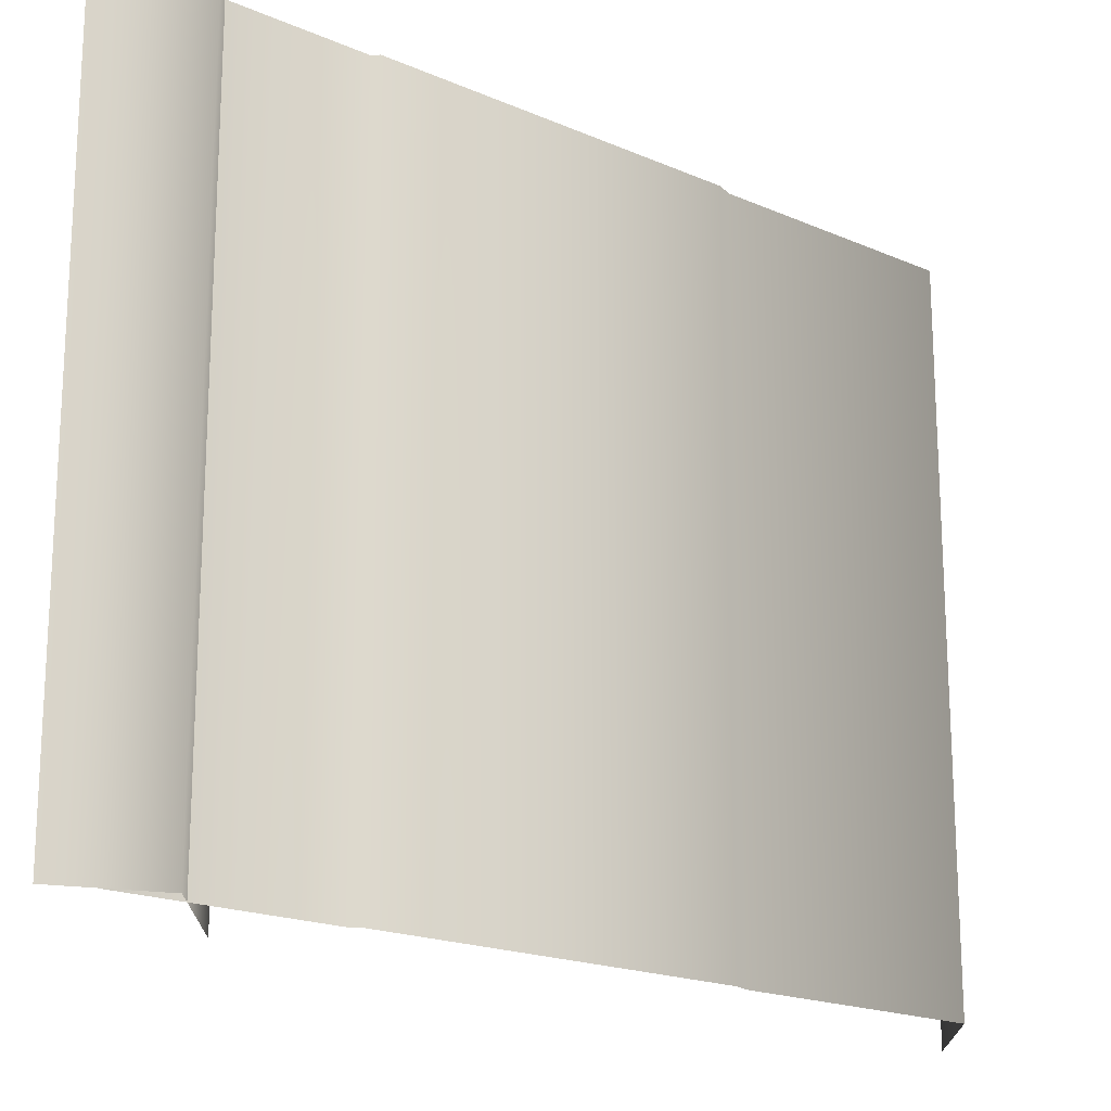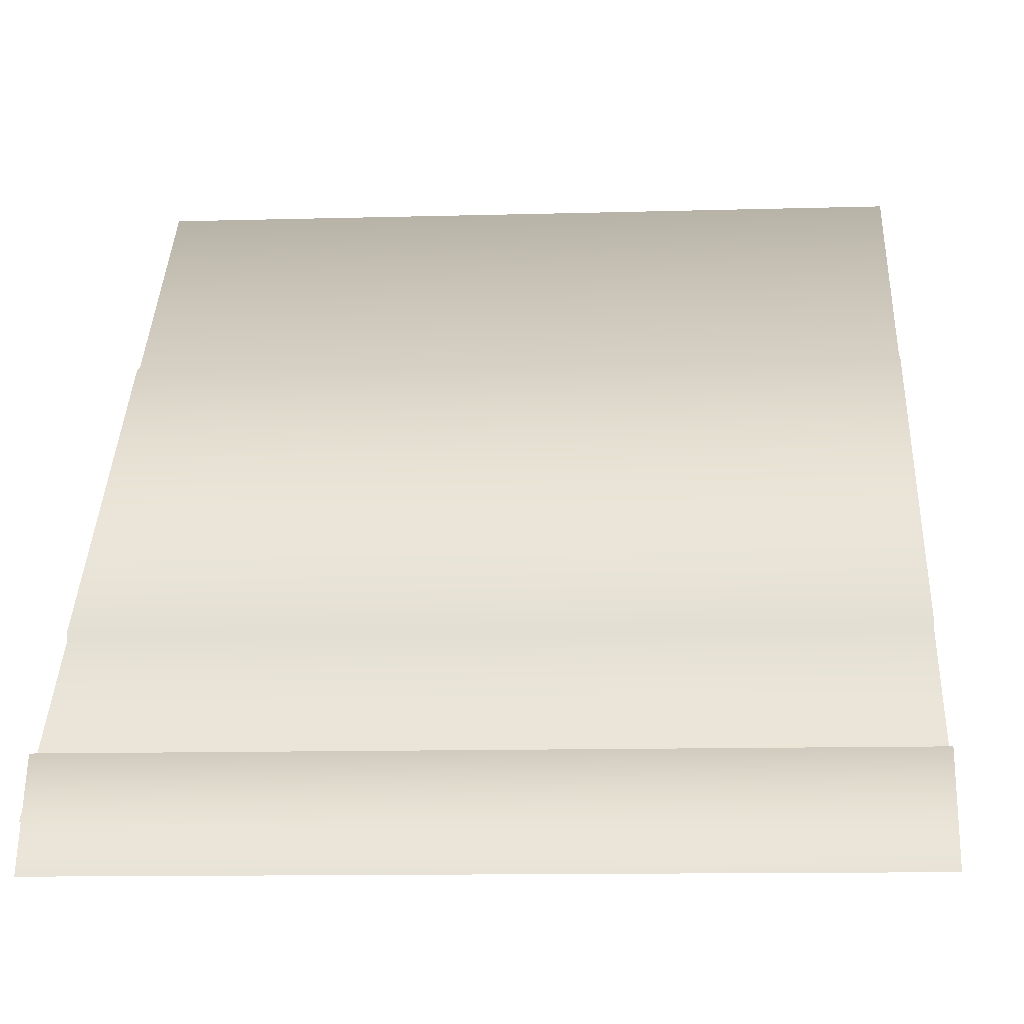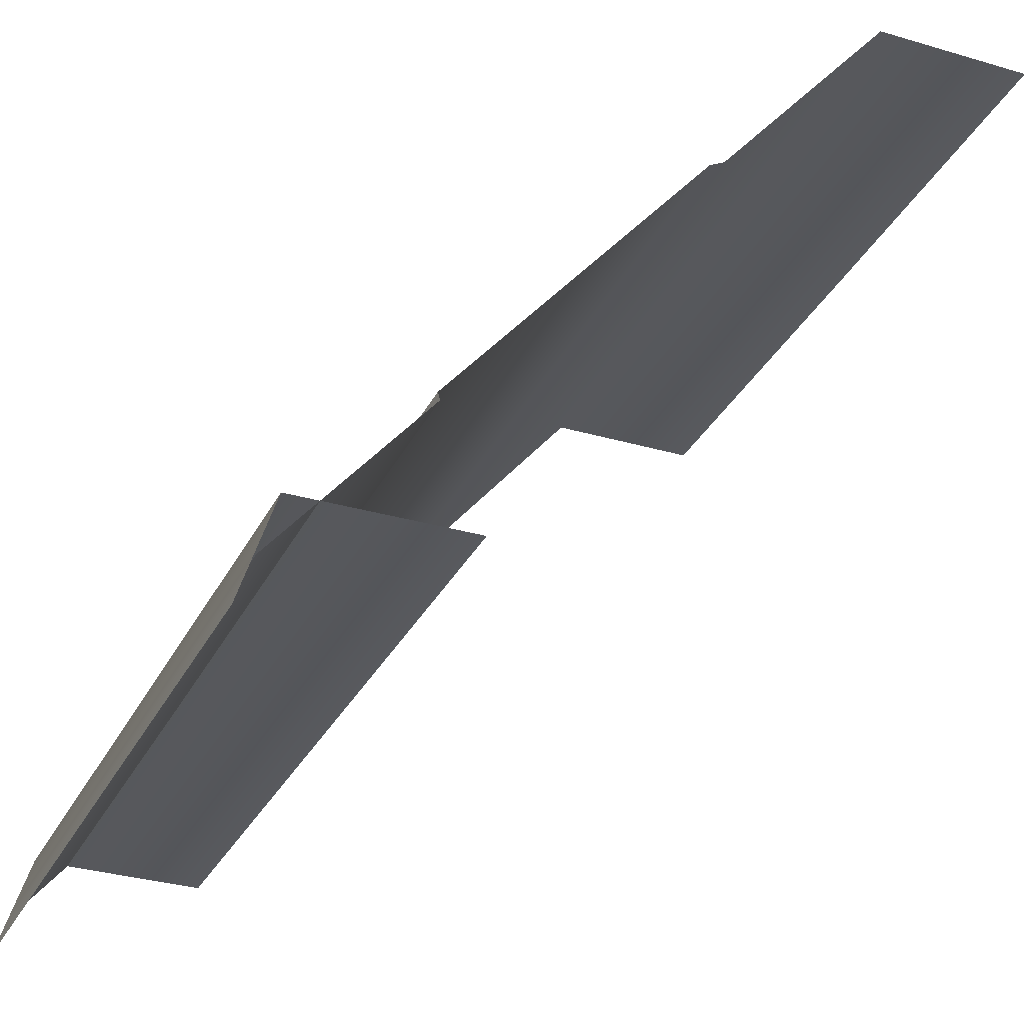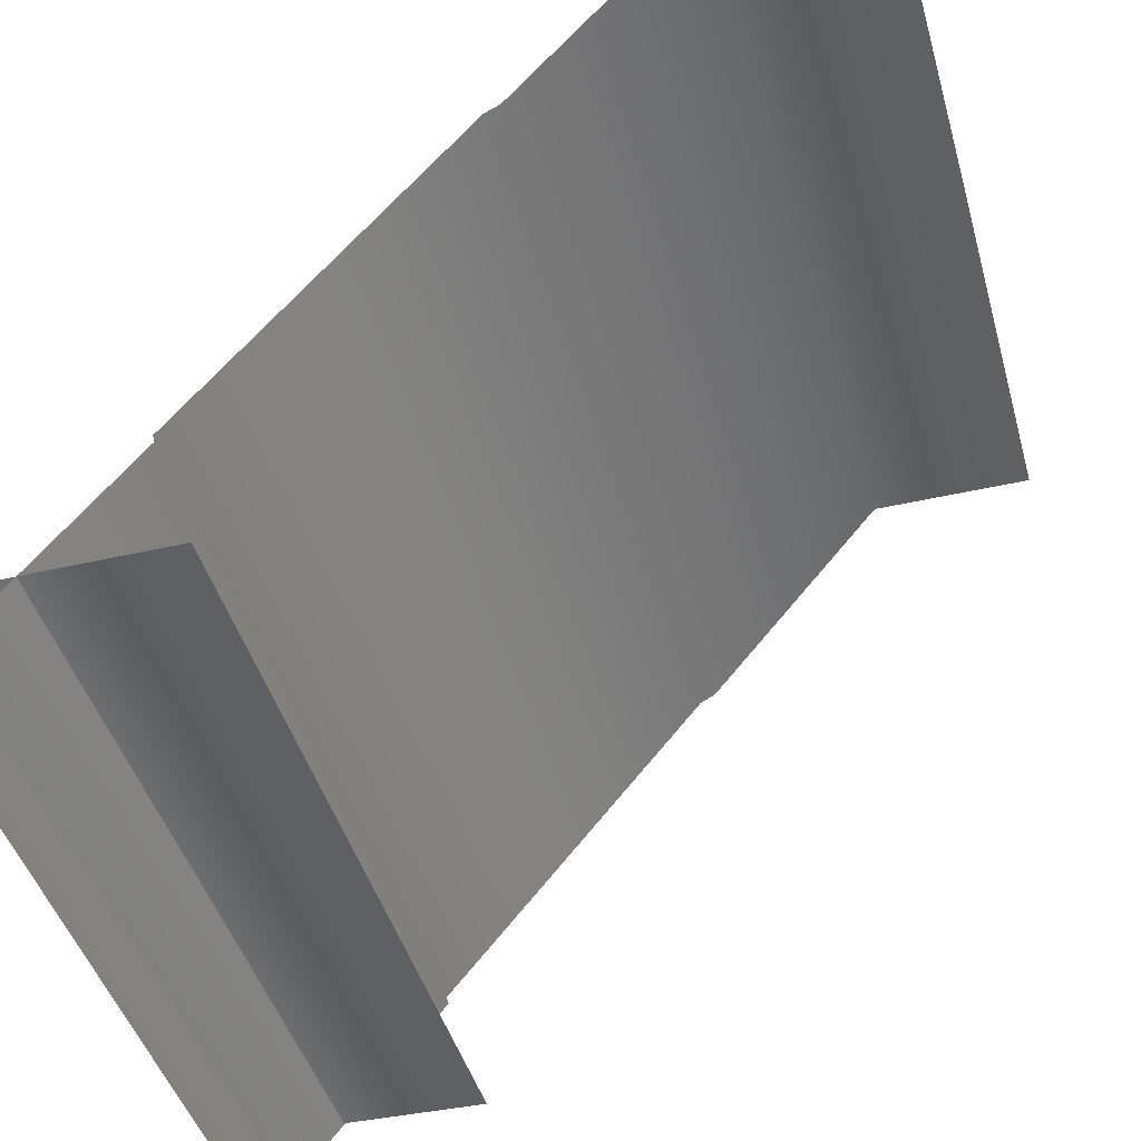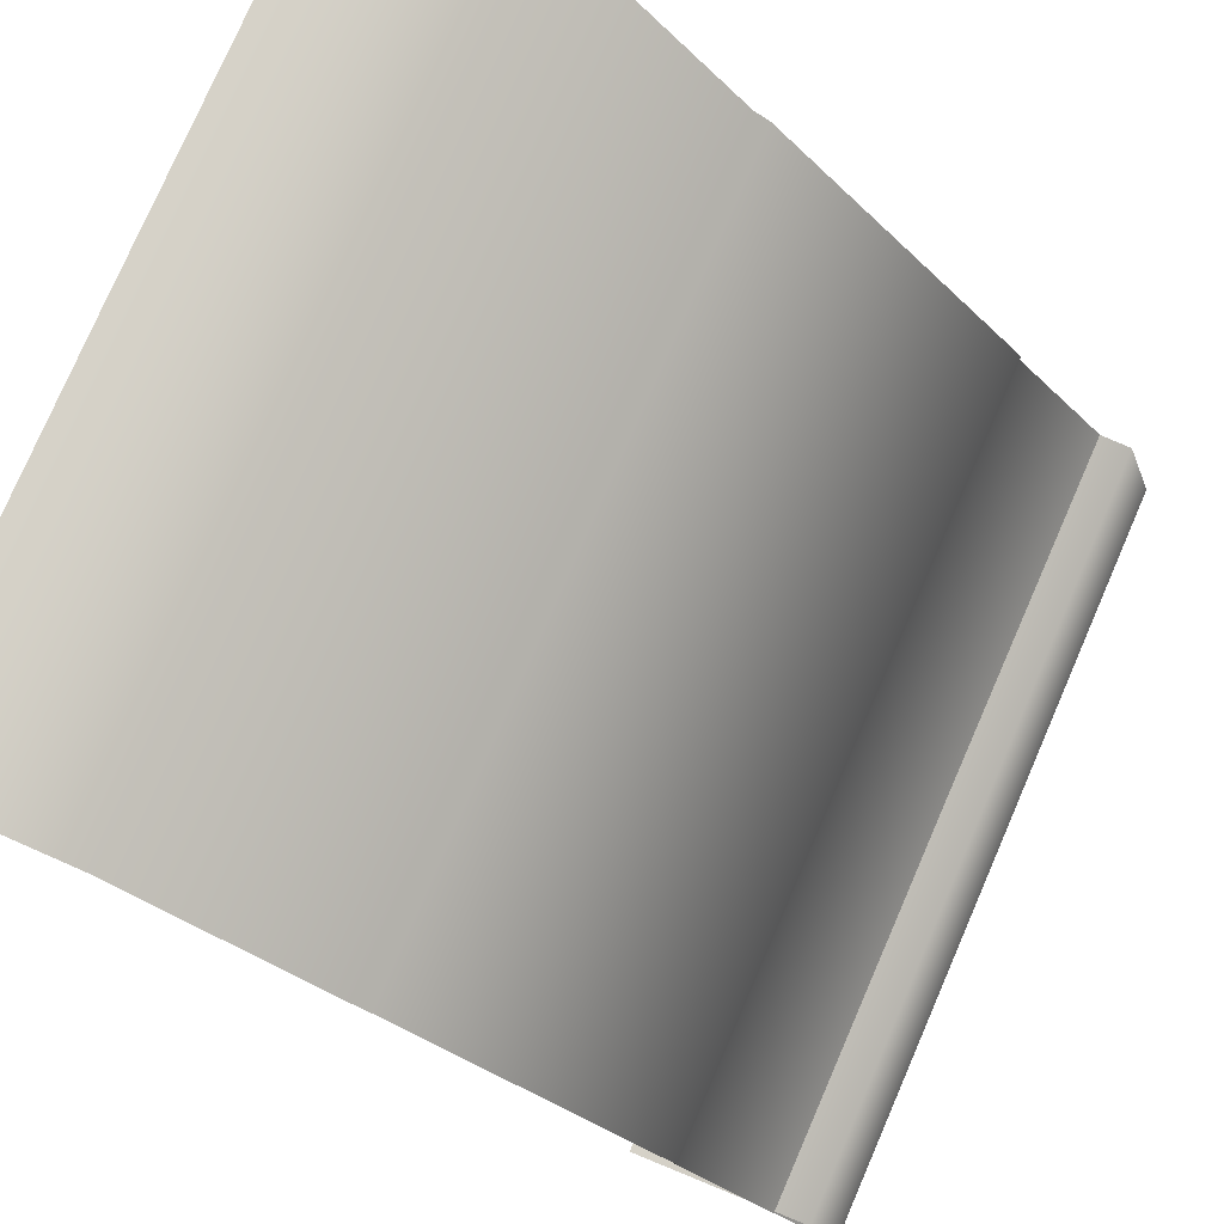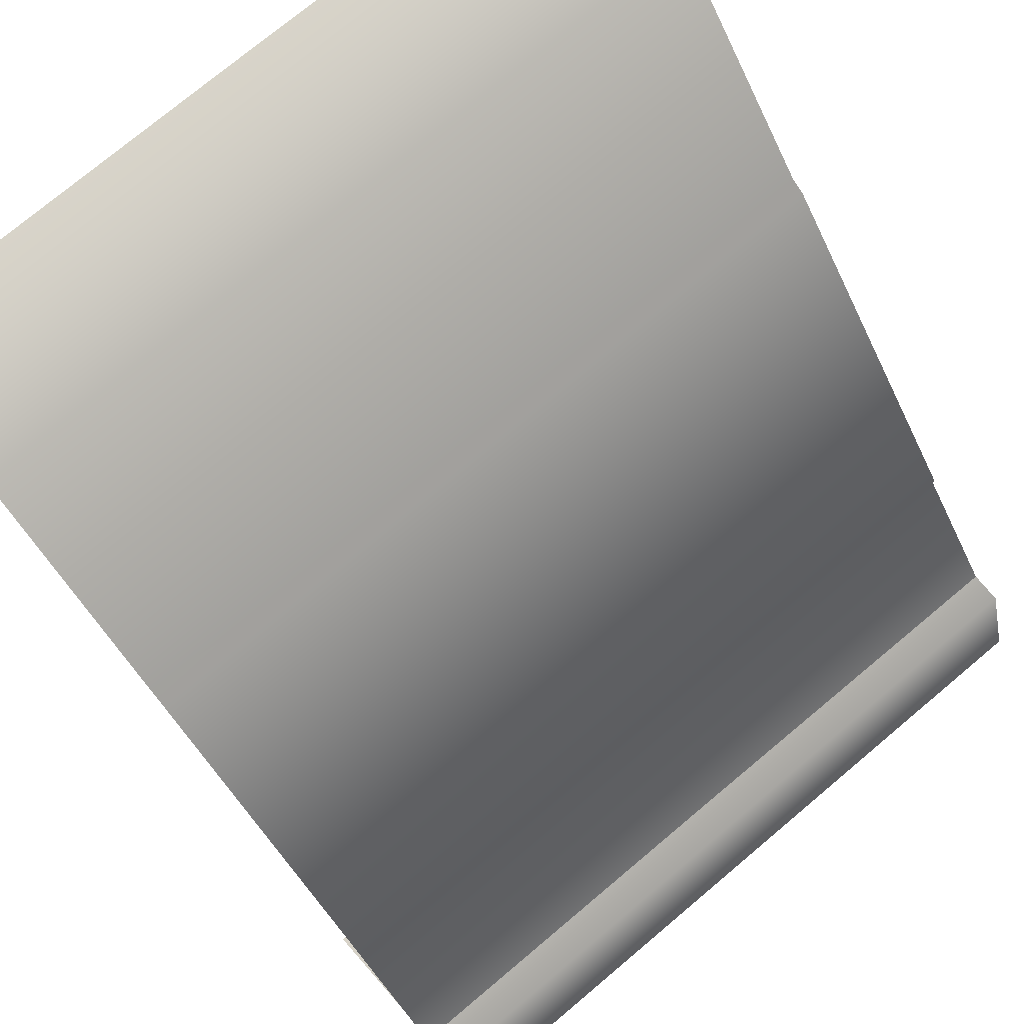
<metadata>
{"format":"obj","ext":"obj","renderer":"f3d","projection":"perspective","resolution":1024,"background":"white","views":[{"elev":-18.8,"azim":90.0,"up":"+Z"},{"elev":-12.1,"azim":93.8,"up":"+Y"},{"elev":-30.9,"azim":157.2,"up":"+Y"},{"elev":-43.4,"azim":-164.7,"up":"+Y"},{"elev":78.3,"azim":23.6,"up":"+Y"},{"elev":75.4,"azim":50.1,"up":"+Y"}]}
</metadata>
<code>
g step1
v 0.3043 0.2969 0.5039
v 0.4943 0.06708 -1.641e-07
v 0.4951 0.06708 0.5039
v 0.3034 0.2969 -1.647e-07
v 0.4951 0.06708 -0.5035
v 0.3043 0.2969 -0.5035
v 0.3059 0.3071 -1.641e-07
v 0.3067 0.3071 0.5039
v -0.03211 0.714 -1.647e-07
v 0.3067 0.3071 -0.5035
v -0.03123 0.714 0.5039
v -0.03123 0.714 -0.5035
v -0.05072 0.7243 0.5039
v -0.05072 0.7243 -0.5035
v -0.05159 0.7243 -1.647e-07
v -0.2864 1.007 -1.641e-07
v -0.2855 1.007 0.5039
v -0.2855 1.007 -0.5035
v -0.4988 1.007 0.5039
v -0.2864 1.007 -1.641e-07
v -0.2855 1.007 0.5039
v -0.4999 1.007 -1.641e-07
v -0.2855 1.007 -0.5035
v -0.4988 1.007 -0.5035
v 0.5191 0.006053 0.5008
v 0.4733 0.1433 -0.5035
v 0.5169 0.006053 -0.5035
v 0.4755 0.1433 0.5008
v 0.2501 0.1433 -0.5035
v 0.2523 0.1433 0.5064
g step1_0
f 3 2 1
f 2 4 1
f 2 5 4
f 5 6 4
f 4 7 1
f 4 6 7
f 7 8 1
f 7 9 8
f 6 10 7
f 7 10 9
f 9 11 8
f 10 12 9
f 11 9 13
f 9 12 14
f 9 15 13
f 15 9 14
f 13 15 16
f 15 14 16
f 17 13 16
f 14 18 16
f 21 20 19
f 20 22 19
f 20 23 22
f 23 24 22
f 27 26 25
f 26 28 25
f 26 29 28
f 29 30 28

</code>
